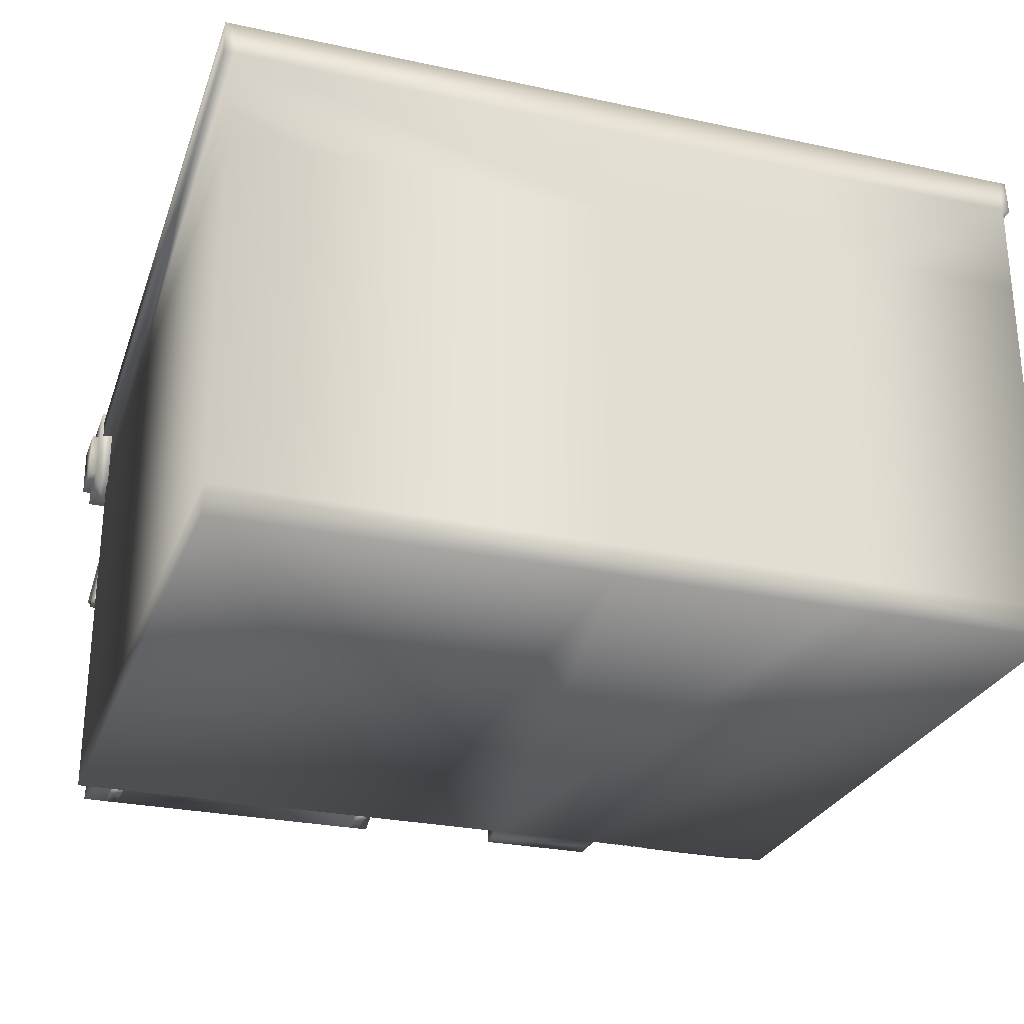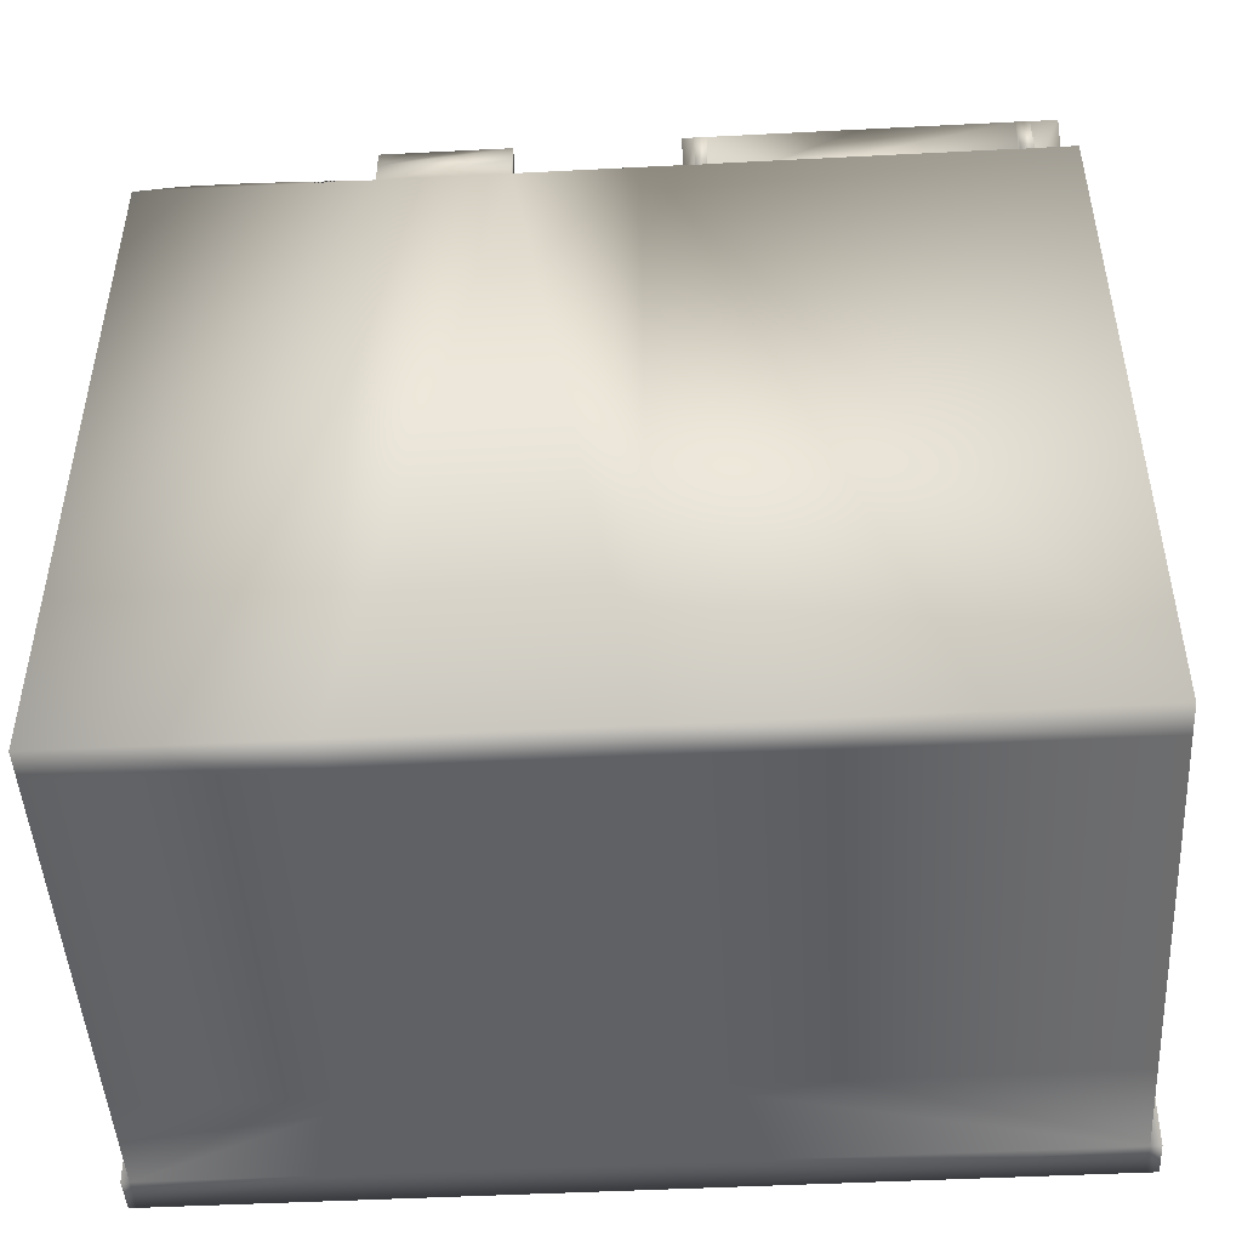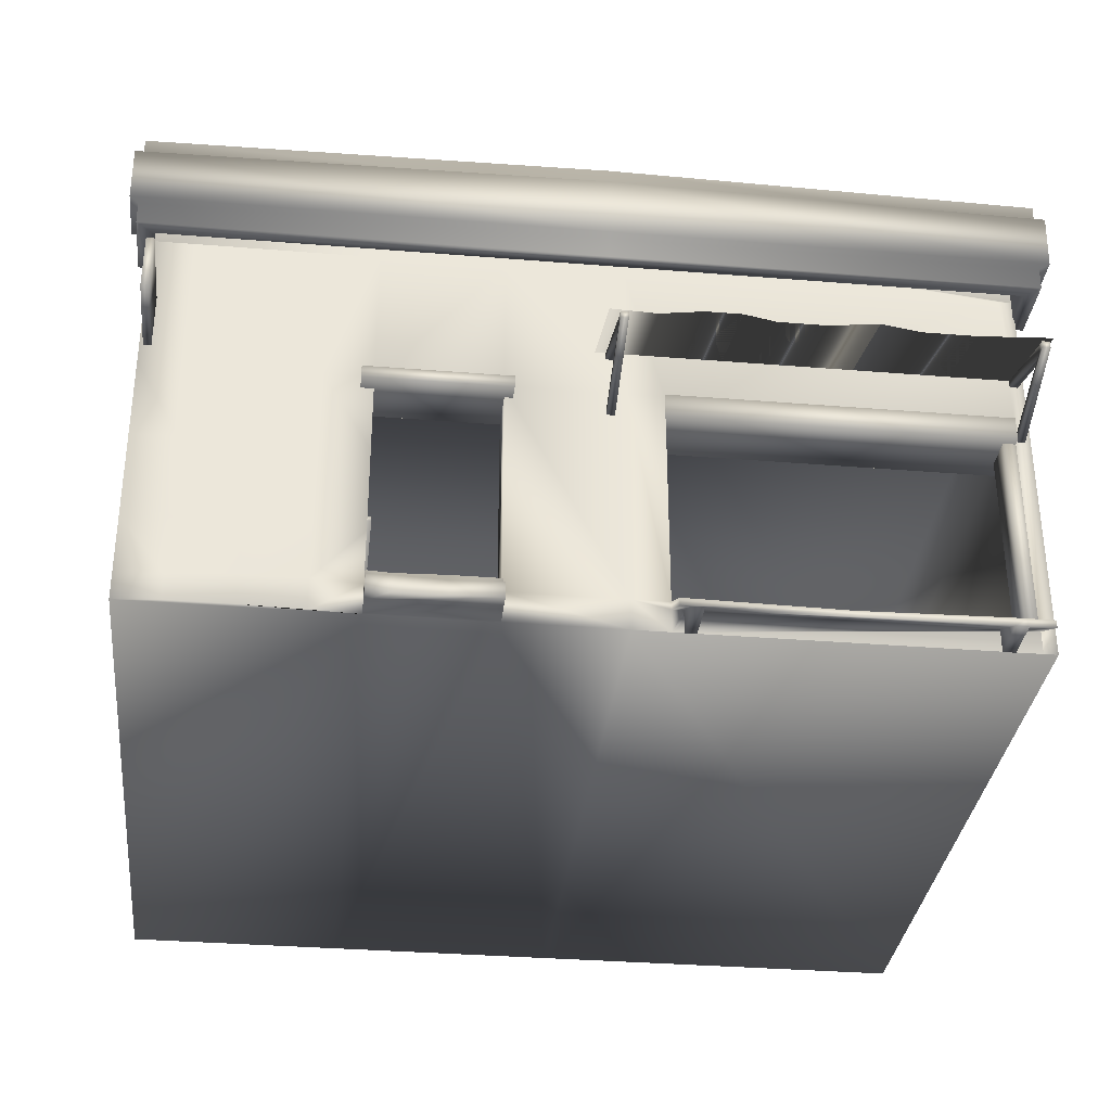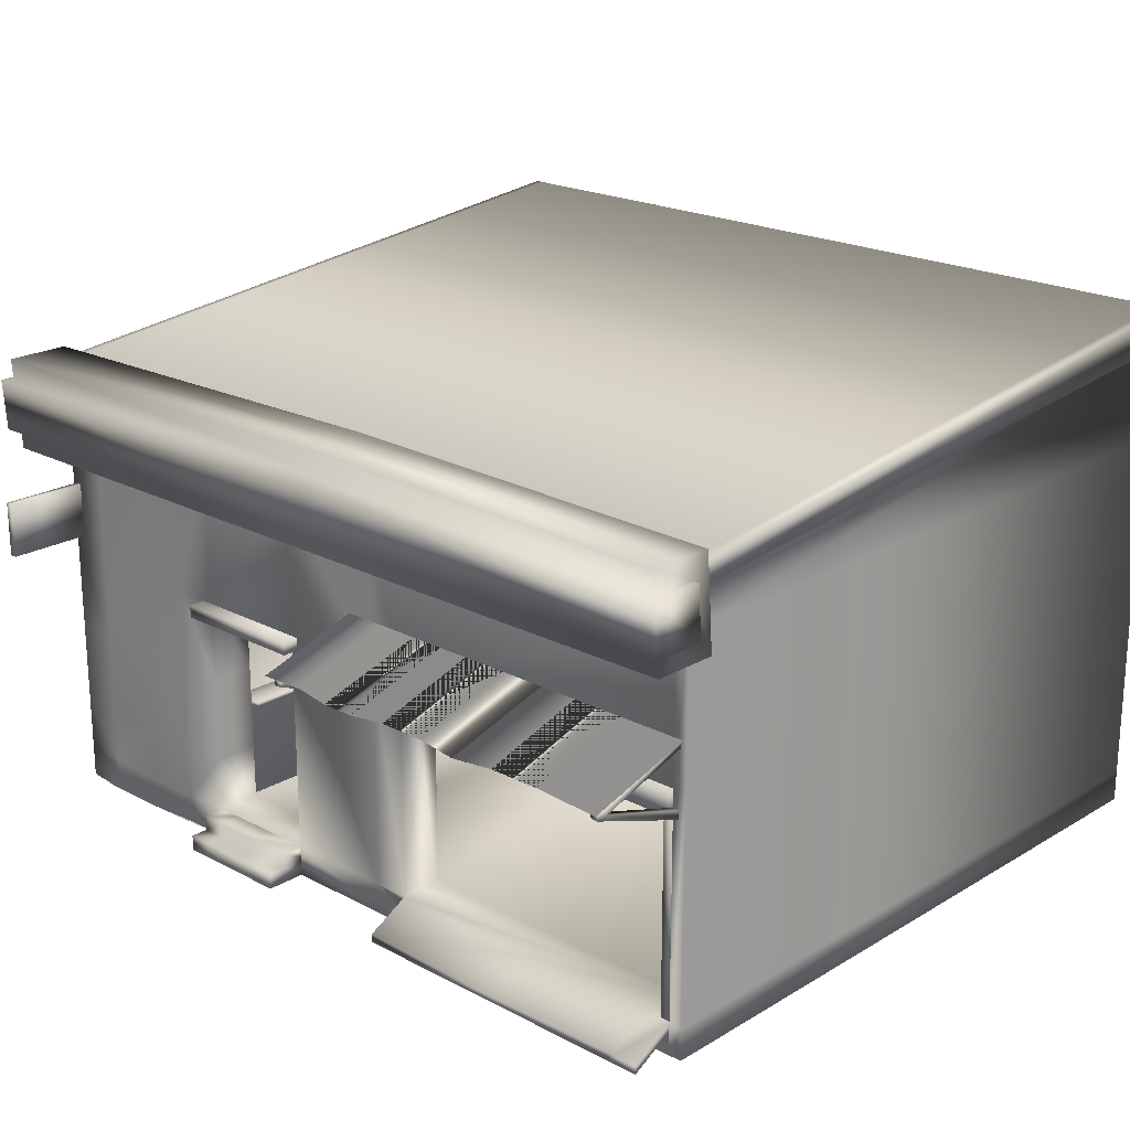
<metadata>
{"format":"obj","ext":"obj","renderer":"f3d","projection":"perspective","resolution":1024,"background":"white","views":[{"elev":-27.3,"azim":161.7,"up":"+Y"},{"elev":-47.7,"azim":3.3,"up":"+Z"},{"elev":-33.3,"azim":-6.4,"up":"+Y"},{"elev":20.9,"azim":43.3,"up":"+Y"}]}
</metadata>
<code>
v -159.3 146.3 130.6
v -159.3 146.3 111
v -159.3 165.5 112.5
v -159.3 165.6 131.9
v -156.5 138.6 102.7
v -156.5 138.6 126.5
v -156.5 146.5 127
v -156.5 146.5 111.2
v -156.5 165.4 112.6
v -156.5 165.4 128.3
v -156.5 173.3 105.3
v -156.5 173.3 128.9
v -155.4 161.5 108.1
v -155.4 169.2 108.7
v -155.4 182.5 -147.9
v -155.4 196.1 -147.3
v -152.6 0.03265 -147.9
v -152.6 0.03265 108.1
v -152.6 11.5 -147.9
v -152.6 11.5 108.1
v -152.6 31.82 108.1
v -152.6 64.12 108.1
v -152.6 93.86 -147.9
v -152.6 93.86 108.1
v -152.6 146.3 -147.9
v -152.6 146.3 108.1
v -152.6 161.5 108.1
v -152.6 169.2 108.7
v -152.6 182.5 -147.9
v -152.6 196.1 -147.3
v -151.5 138.6 102.7
v -151.5 138.6 121.5
v -151.5 156.5 102.7
v -151.5 156.5 121.5
v -151.3 101 107.7
v -151.3 101 139.2
v -151.3 121.6 107.7
v -151.3 121.6 139.2
v -150.1 60.43 -140.5
v -150.1 60.43 -121.2
v -150.1 61.91 -140.5
v -150.1 61.91 -121.2
v -150.1 83.97 -140.5
v -150.1 83.97 -121.2
v -150.1 85.46 -140.5
v -150.1 85.46 -121.2
v -149.5 11.5 -140.5
v -149.5 11.5 91.88
v -149.5 93.86 -140.5
v -149.5 93.86 91.88
v -149.5 123.9 -140.5
v -149.5 123.9 91.88
v -148.5 101 107.7
v -148.5 101 139.2
v -148.5 121.6 107.7
v -148.5 121.6 139.2
v -136.6 50.84 -140.5
v -136.6 58.45 -121.2
v -136.6 60.43 -140.5
v -136.6 60.43 -121.2
v -136.6 74.39 -140.5
v -136.6 82 -121.2
v -136.6 83.97 -140.5
v -136.6 83.97 -121.2
v -136.4 0.03265 109.7
v -136.4 11.5 108.1
v -136.4 31.82 109
v -136.4 64.12 108.1
v -136.4 93.86 108.1
v -136.4 146.3 108.1
v -133.3 50.84 -140.5
v -133.3 58.45 -121.2
v -133.3 60.43 -140.5
v -133.3 60.43 -121.2
v -133.3 74.39 -140.5
v -133.3 82 -121.2
v -133.3 83.97 -140.5
v -133.3 83.97 -121.2
v -113.3 0.03265 109.7
v -113.3 11.5 109.3
v -113.3 31.82 109
v -113.3 64.12 109.4
v -113.3 93.86 108.1
v -113.3 146.3 108.1
v -90.89 0.03265 108.1
v -90.89 11.5 109.3
v -90.89 31.82 109.9
v -90.89 64.12 108.5
v -90.89 93.86 108.1
v -90.89 146.3 108.1
v -82.95 10.6 -141.7
v -82.95 10.6 90.13
v -82.95 47.72 -141.7
v -82.95 47.72 90.13
v -82.95 49.39 -141.7
v -82.95 49.39 90.13
v -77.94 89.17 92.37
v -77.94 89.17 114.2
v -77.94 93.81 92.37
v -77.94 93.81 114.2
v -75.17 10.6 -141.7
v -75.17 10.6 90.13
v -75.17 47.72 -141.7
v -75.17 47.72 90.13
v -75.17 49.39 -141.7
v -75.17 49.39 90.13
v -73.44 0.03265 -147.9
v -73.44 0.03265 108.1
v -73.44 0.03265 116.1
v -73.44 0.03265 122.7
v -73.44 5.871 116.1
v -73.44 5.871 122.7
v -73.44 7.229 108.1
v -73.44 11.5 -147.9
v -73.44 11.5 -140.5
v -73.44 11.5 91.88
v -73.44 11.5 108.1
v -73.44 11.5 116.1
v -73.44 31.82 91.88
v -73.44 31.82 108.1
v -73.44 64.12 91.88
v -73.44 64.12 108.1
v -73.44 93.86 -147.9
v -73.44 93.86 -140.5
v -73.44 93.86 91.88
v -73.44 93.86 108.1
v -73.44 123.9 -140.5
v -73.44 123.9 91.88
v -73.44 146.3 -147.9
v -73.44 146.3 108.1
v -73.44 161.5 108.1
v -73.44 169.2 108.7
v -73.44 182.5 -147.9
v -73.44 196.1 -147.3
v -71.72 47.72 -141.7
v -71.72 47.72 90.13
v -71.72 49.39 -141.7
v -71.72 49.39 90.13
v -64.58 0.03265 122.7
v -64.58 5.871 116.1
v -64.58 5.871 122.7
v -64.58 10.96 116.1
v -64.58 11.5 108.1
v -46.8 0.03265 122.7
v -46.8 5.129 122.7
v -46.8 5.871 116.1
v -46.8 11.5 108.1
v -46.8 11.5 116.1
v -29.51 0.03265 -147.9
v -29.51 0.03265 108.1
v -29.51 0.03265 116.1
v -29.51 0.03265 122.7
v -29.51 5.871 116.1
v -29.51 5.871 122.7
v -29.51 7.229 108.1
v -29.51 11.5 -147.9
v -29.51 11.5 -140.5
v -29.51 11.5 91.88
v -29.51 11.5 108.1
v -29.51 11.5 116.1
v -29.51 93.86 -147.9
v -29.51 93.86 -140.5
v -29.51 93.86 91.88
v -29.51 93.86 108.1
v -29.51 123.9 -140.5
v -29.51 123.9 91.88
v -29.51 146.3 -147.9
v -29.51 146.3 108.1
v -29.51 161.5 108.1
v -29.51 169.2 108.7
v -29.51 182.5 -147.9
v -29.51 196.1 -147.3
v -26.54 89.17 92.37
v -26.54 89.17 114.2
v -26.54 93.81 92.37
v -26.54 93.81 114.2
v 1.435 99.78 146
v 1.435 111 108.1
v 2.435 50.84 -140.5
v 2.435 58.45 -121.2
v 2.435 60.43 -140.5
v 2.435 60.43 -121.2
v 2.435 74.39 -140.5
v 2.435 82 -121.2
v 2.435 83.97 -140.5
v 2.435 83.97 -121.2
v 4.635 138.6 121.5
v 4.635 138.6 126.5
v 4.635 146.5 127
v 4.635 156.5 102.7
v 4.635 156.5 121.5
v 4.635 167.8 128.4
v 4.635 175.7 105.3
v 4.635 175.7 128.9
v 4.715 146.3 130.5
v 4.715 168 131.9
v 5.205 97.21 145
v 5.205 97.84 141
v 5.205 108.5 107.6
v 5.215 84.42 108.5
v 5.215 87.58 108.4
v 5.215 99.78 145.1
v 5.215 100.1 142.5
v 5.215 111 107.6
v 5.725 50.84 -140.5
v 5.725 58.45 -121.2
v 5.725 60.43 -140.5
v 5.725 60.43 -121.2
v 5.725 74.39 -140.5
v 5.725 82 -121.2
v 5.725 83.97 -140.5
v 5.725 83.97 -121.2
v 8.005 84.34 108.5
v 8.005 87.5 108.4
v 8.005 97.21 145
v 8.005 97.83 141.1
v 8.005 99.78 144.9
v 8.005 100.1 142.4
v 8.005 108.5 107.6
v 8.005 111 107.6
v 12.2 0.03265 -147.9
v 12.2 0.03265 108.1
v 12.2 11.5 -147.9
v 12.2 11.5 108.1
v 12.2 93.86 -147.9
v 12.2 93.86 108.1
v 12.2 146.3 -147.9
v 12.2 146.3 108.1
v 12.2 161.5 108.1
v 12.2 169.2 108.7
v 12.2 182.5 -147.9
v 12.2 196.1 -147.3
v 17.79 99.78 145.2
v 17.79 111 108.1
v 25.33 84.56 87.78
v 25.33 84.56 109.6
v 25.33 93.81 87.78
v 25.33 93.81 109.6
v 25.42 0.03265 108.1
v 25.42 0.2415 123.9
v 25.42 3.178 123.9
v 25.42 8.565 108.1
v 25.42 11.5 108.1
v 25.42 93.86 108.1
v 25.42 146.3 108.1
v 25.44 11.5 -140.5
v 25.44 11.5 91.88
v 25.44 93.86 -140.5
v 25.44 93.86 91.88
v 25.44 123.9 -140.5
v 25.44 123.9 91.88
v 29.39 0 107.9
v 29.39 0.161 123.9
v 29.39 8.565 108.1
v 32.84 99.78 147.9
v 32.84 111 108.1
v 33.46 0 107.9
v 33.46 0.161 123.9
v 33.46 8.565 108.1
v 45.68 99.78 147.9
v 45.68 111 108.1
v 57.43 99.78 145.2
v 57.43 111 108.1
v 74.53 99.78 145.2
v 74.53 111 108.1
v 82.14 2.209 123.9
v 82.14 10.53 108.1
v 83.28 0.161 123.9
v 91.6 99.78 147.9
v 91.6 111 108.1
v 105.9 99.78 145.2
v 105.9 111 108.1
v 125.1 99.78 145.2
v 125.1 111 108.1
v 132.3 3.178 123.9
v 132.3 11.5 108.1
v 133.4 0 107.9
v 133.4 0.161 123.9
v 133.4 8.565 108.1
v 134.2 50.84 -140.5
v 134.2 58.45 -121.2
v 134.2 60.43 -140.5
v 134.2 60.43 -121.2
v 134.2 61.91 -140.5
v 134.2 61.91 -121.2
v 134.2 74.39 -140.5
v 134.2 82 -121.2
v 134.2 83.97 -140.5
v 134.2 83.97 -121.2
v 134.2 85.46 -140.5
v 134.2 85.46 -121.2
v 137.4 3.178 123.9
v 137.4 11.5 108.1
v 137.5 50.84 -140.5
v 137.5 58.45 -121.2
v 137.5 60.43 -140.5
v 137.5 60.43 -121.2
v 137.5 61.91 -140.5
v 137.5 61.91 -121.2
v 137.5 74.39 -140.5
v 137.5 82 -121.2
v 137.5 83.97 -140.5
v 137.5 83.97 -121.2
v 137.5 85.46 -140.5
v 137.5 85.46 -121.2
v 138 0 107.9
v 138 0.161 123.9
v 138 8.565 108.1
v 142.5 11.43 94.67
v 142.5 11.43 107
v 142.5 89.06 94.67
v 142.5 89.06 107
v 146.9 11.5 -140.5
v 146.9 11.5 91.88
v 146.9 93.86 -140.5
v 146.9 93.86 91.88
v 146.9 123.9 -140.5
v 146.9 123.9 91.88
v 147 11.43 94.67
v 147 11.43 107
v 147 89.06 94.67
v 147 89.06 107
v 147.1 0.03265 108.1
v 147.1 0.2415 123.9
v 147.1 3.178 123.9
v 147.1 8.565 108.1
v 147.1 11.5 108.1
v 147.1 93.86 108.1
v 147.1 146.3 108.1
v 147.1 84.42 108.5
v 147.1 87.58 108.4
v 147.1 97.21 145
v 147.1 97.84 141
v 147.1 99.78 145.1
v 147.1 100.1 142.5
v 147.1 108.5 107.6
v 147.1 111 107.6
v 147.1 84.56 87.78
v 147.1 84.56 109.6
v 147.1 93.81 87.78
v 147.1 93.81 109.6
v 147.2 60.43 -140.5
v 147.2 60.43 -121.2
v 147.2 61.91 -140.5
v 147.2 61.91 -121.2
v 147.2 83.97 -140.5
v 147.2 83.97 -121.2
v 147.2 85.46 -140.5
v 147.2 85.46 -121.2
v 149.9 84.34 108.5
v 149.9 87.5 108.4
v 149.9 97.21 145
v 149.9 97.83 141.1
v 149.9 99.78 144.9
v 149.9 100.1 142.4
v 149.9 108.5 107.6
v 149.9 111 107.6
v 150.8 99.78 147
v 150.8 111 108.1
v 151.5 138.6 102.7
v 151.5 138.6 121.5
v 151.5 156.5 102.7
v 151.5 156.5 121.5
v 152 0.03265 -147.9
v 152 0.03265 108.1
v 152 11.5 -147.9
v 152 11.5 108.1
v 152 93.86 -147.9
v 152 93.86 108.1
v 152 146.3 -147.9
v 152 146.3 108.1
v 152 161.5 108.1
v 152 169.2 108.7
v 152 182.5 -147.9
v 152 196.1 -147.3
v 155.7 161.5 108.1
v 155.7 169.2 108.7
v 155.7 182.5 -147.9
v 155.7 196.1 -147.3
v 156.5 138.6 102.7
v 156.5 138.6 126.5
v 156.5 146.5 127
v 156.5 146.5 111.2
v 156.5 165.4 112.6
v 156.5 165.4 128.3
v 156.5 173.3 105.3
v 156.5 173.3 128.9
v 159.3 146.3 130.6
v 159.3 146.3 111
v 159.3 165.5 112.5
v 159.3 165.6 131.9
g BuildingF
f 311 321 319 309
f 310 320 322 312
f 309 319 320 310
f 311 309 310 312
f 319 321 322 320
f 321 311 312 322
f 25 26 27 29
f 371 370 374 372
f 227 231 374 370
f 232 230 373 375
f 15 13 14 16
f 374 231 232 375
f 229 372 373 230
f 376 378 379 377
f 29 27 13 15
f 30 29 15 16
f 27 28 14 13
f 28 30 16 14
f 372 374 378 376
f 374 375 379 378
f 373 372 376 377
f 375 373 377 379
f 367 365 364 366
f 17 18 20 19
f 221 223 366 364
f 30 28 132 134
f 129 25 29 133
f 133 29 30 134
f 27 131 132 28
f 17 19 114 107
f 132 170 172 134
f 170 230 232 172
f 221 222 150 149
f 150 108 107 149
f 227 167 171 231
f 167 129 133 171
f 130 168 169 131
f 168 228 229 169
f 231 171 172 232
f 171 133 134 172
f 131 169 170 132
f 169 229 230 170
f 114 156 149 107
f 156 223 221 149
f 222 224 159 150
f 159 117 108 150
f 370 371 369 368
f 369 367 366 368
f 24 26 25 23
f 223 225 368 366
f 225 227 370 368
f 19 23 123 114
f 23 25 129 123
f 129 167 161 123
f 161 156 114 123
f 167 227 225 161
f 225 223 156 161
f 224 226 164 159
f 226 228 168 164
f 168 130 126 164
f 124 115 157 162
f 117 159 158 116
f 159 164 163 158
f 164 126 125 163
f 116 158 157 115
f 314 316 315 313
f 50 48 47 49
f 166 128 127 165
f 116 115 47 48
f 127 128 52 51
f 115 124 49 47
f 158 163 249 247
f 157 158 247 246
f 166 165 250 251
f 162 157 246 248
f 251 250 317 318
f 246 247 314 313
f 248 246 313 315
f 247 249 244 243
f 249 316 328 244
f 316 314 327 328
f 228 226 244 245
f 226 224 243 244
f 222 221 364 365 323 239
f 229 228 245 329 371 372
f 244 328 329 245
f 328 369 371 329
f 327 367 369 328
f 224 222 239 242 243
f 323 365 367 327 326
f 243 242 240 241
f 326 327 325 324
f 242 254 253 240
f 252 257 258 253
f 239 323 326 308 279 259 254 242
f 253 254 252
f 254 259 257 252
f 259 258 257
f 308 307 306
f 279 308 306 277
f 278 279 277
f 163 125 128 166
f 125 50 52 128
f 249 163 166 251
f 124 162 165 127
f 162 248 250 165
f 49 124 127 51
f 50 49 51 52
f 316 249 251 318
f 248 315 317 250
f 315 316 318 317
f 327 293 292 325
f 308 326 324 307
f 324 325 292 307
f 277 306 307 278
f 293 276 275 292
f 292 275 278 307
f 259 279 278 268 258
f 276 267 266 275
f 267 243 241 266
f 275 266 268 278
f 266 241 240 253 258 268
f 314 247 243 267
f 314 267 276
f 314 293 327
f 314 276 293
f 117 86 85 108
f 130 90 89 126
f 86 80 79 85
f 90 84 83 89
f 108 85 79 65 18 17 107
f 26 70 84 90 130 131 27
f 80 66 65 79
f 66 20 18 65
f 84 70 69 83
f 70 26 24 69
f 120 117 116 119
f 86 117 120 87
f 80 86 87 81
f 21 20 66 67
f 66 80 81 67
f 20 21 22 24 23 19
f 126 122 121 125
f 122 120 119 121
f 125 121 119 116 48 50
f 120 122 88 87
f 122 126 89 88
f 87 88 82 81
f 88 89 83 82
f 24 22 68 69
f 22 21 67 68
f 81 82 68 67
f 82 83 69 68
f 108 150 151 109
f 150 108 113 155
f 150 155 153 151
f 155 159 160 153
f 117 113 111 118
f 113 108 109 111
f 111 109 110 112
f 151 153 154 152
f 143 117 118 142
f 142 118 111 140
f 112 110 139 141
f 140 111 112 141
f 159 147 148 160
f 147 143 142 148
f 113 117 143 147 159 155
f 160 148 146 153
f 148 142 140 146
f 139 144 145 141
f 144 152 154 145
f 109 151 152 144 139 110
f 153 146 145 154
f 146 140 141 145
f 12 194 193 11
f 194 387 386 193
f 34 191 187 32
f 363 361 187 191
f 31 33 34 32
f 33 190 191 34
f 190 362 363 191
f 362 360 361 363
f 32 187 188 6
f 31 32 6 5
f 187 361 381 188
f 361 360 380 381
f 33 31 5 11
f 190 33 11 193
f 362 190 193 386
f 360 362 386 380
f 192 194 12 10
f 6 188 189 7
f 195 196 4 1
f 194 192 385 387
f 196 195 388 391
f 189 188 381 382
f 1 4 3 2
f 6 7 8 5
f 8 9 11 5
f 9 10 12 11
f 391 388 389 390
f 387 385 384 386
f 384 383 380 386
f 383 382 381 380
f 8 7 1 2
f 7 189 195 1
f 9 8 2 3
f 10 9 3 4
f 192 10 4 196
f 385 192 196 391
f 384 385 391 390
f 383 384 390 389
f 382 383 389 388
f 189 382 388 195
f 95 96 106 105
f 103 104 102 101
f 101 102 92 91
f 91 92 94 93
f 91 93 103 101
f 102 104 94 92
f 103 93 95 105
f 93 94 96 95
f 136 135 137 138
f 94 104 106 96
f 104 103 135 136
f 103 105 137 135
f 106 104 136 138
f 105 106 138 137
f 348 349 347 346
f 43 44 46 45
f 305 349 348 304
f 346 347 303 302
f 304 348 346 302
f 347 349 305 303
f 45 46 291 290
f 291 305 304 290
f 301 287 286 300
f 289 44 43 288
f 43 45 290 288
f 290 304 302 288
f 305 291 289 303
f 291 46 44 289
f 302 303 301 300
f 303 289 287 301
f 288 302 300 286
f 289 288 286 287
f 210 184 183 209
f 211 212 210 209
f 212 186 184 210
f 185 211 209 183
f 186 185 183 184
f 212 211 185 186
f 76 62 61 75
f 77 78 76 75
f 78 64 62 76
f 63 77 75 61
f 64 63 61 62
f 78 77 63 64
f 344 345 343 342
f 39 40 42 41
f 299 345 344 298
f 342 343 297 296
f 298 344 342 296
f 343 345 299 297
f 41 42 285 284
f 285 299 298 284
f 295 281 280 294
f 283 40 39 282
f 39 41 284 282
f 284 298 296 282
f 299 285 283 297
f 285 42 40 283
f 296 297 295 294
f 297 283 281 295
f 282 296 294 280
f 283 282 280 281
f 206 180 179 205
f 207 208 206 205
f 208 182 180 206
f 181 207 205 179
f 182 181 179 180
f 208 207 181 182
f 72 58 57 71
f 73 74 72 71
f 74 60 58 72
f 59 73 71 57
f 60 59 57 58
f 74 73 59 60
f 237 340 338 235
f 236 339 341 238
f 235 338 339 236
f 237 235 236 238
f 338 340 341 339
f 340 237 238 341
f 178 177 233 234
f 233 255 256 234
f 255 260 261 256
f 260 262 263 261
f 262 264 265 263
f 264 269 270 265
f 269 271 272 270
f 271 273 274 272
f 273 358 359 274
f 356 336 337 357
f 332 352 354 334
f 337 335 355 357
f 335 334 354 355
f 356 353 333 336
f 351 350 330 331
f 336 333 335 337
f 333 332 334 335
f 352 353 355 354
f 353 356 357 355
f 352 332 330 350
f 332 333 331 330
f 353 352 350 351
f 333 353 351 331
f 219 199 204 220
f 197 215 217 202
f 204 203 218 220
f 203 202 217 218
f 219 216 198 199
f 214 213 200 201
f 199 198 203 204
f 198 197 202 203
f 215 216 218 217
f 216 219 220 218
f 215 197 200 213
f 197 198 201 200
f 216 215 213 214
f 198 216 214 201
f 99 175 173 97
f 98 174 176 100
f 97 173 174 98
f 99 97 98 100
f 173 175 176 174
f 175 99 100 176
f 234 233 177 178
f 234 256 255 233
f 256 261 260 255
f 261 263 262 260
f 263 265 264 262
f 265 270 269 264
f 270 272 271 269
f 272 274 273 271
f 274 359 358 273
f 37 38 56 55
f 55 56 54 53
f 53 54 36 35
f 35 36 38 37
f 35 37 55 53
f 54 56 38 36

</code>
